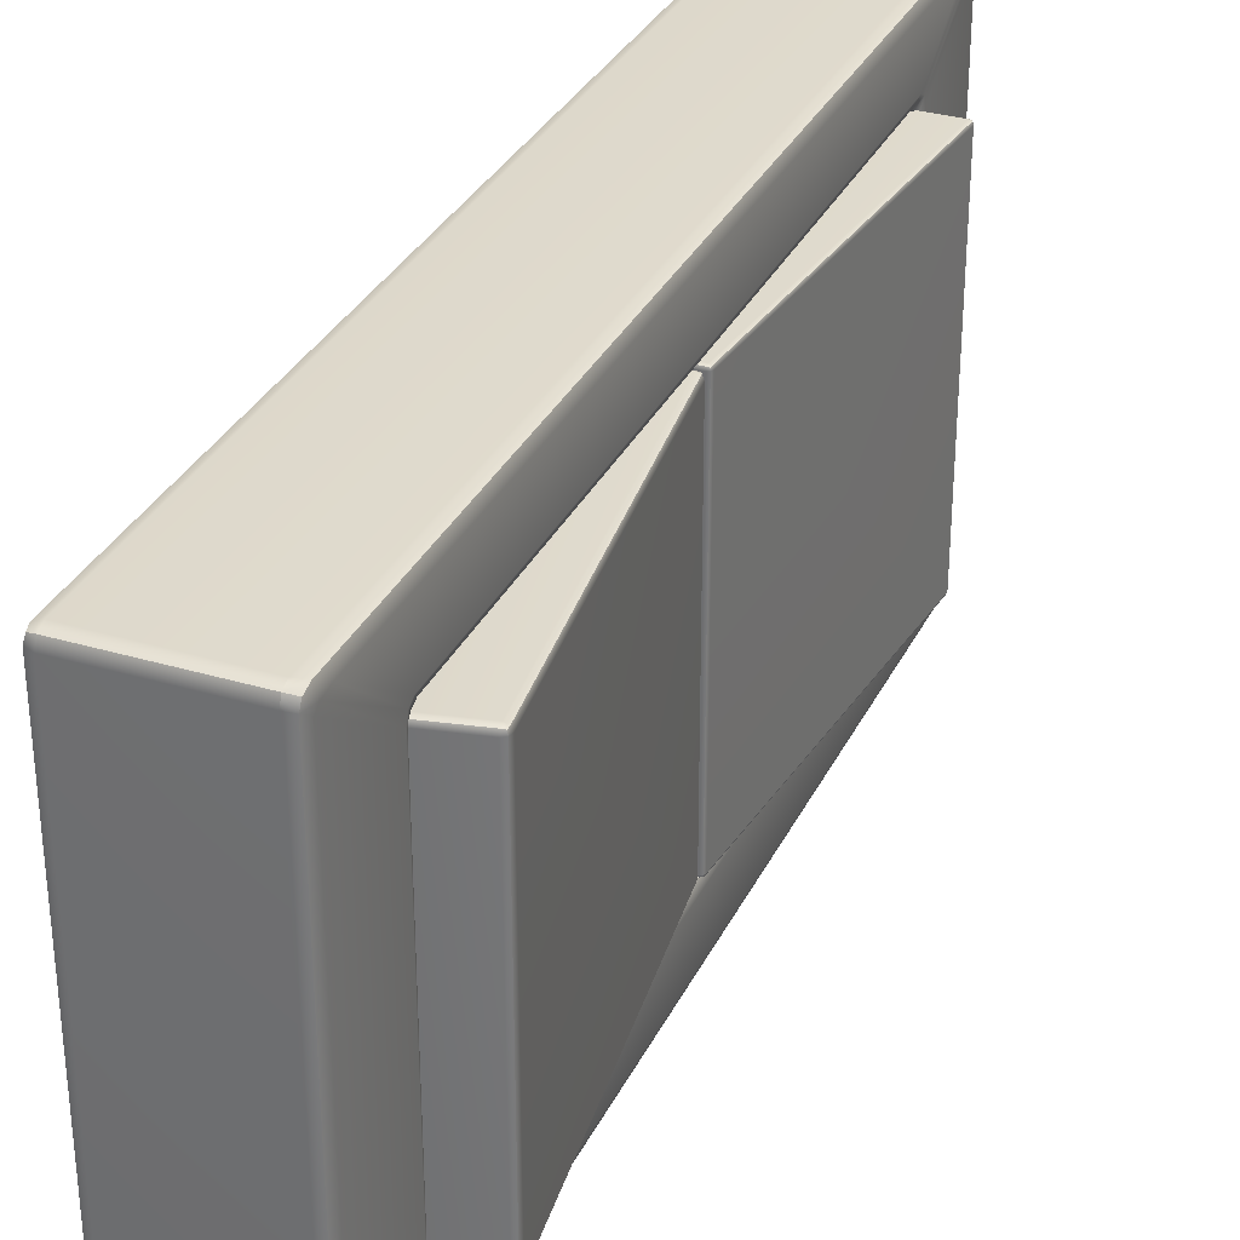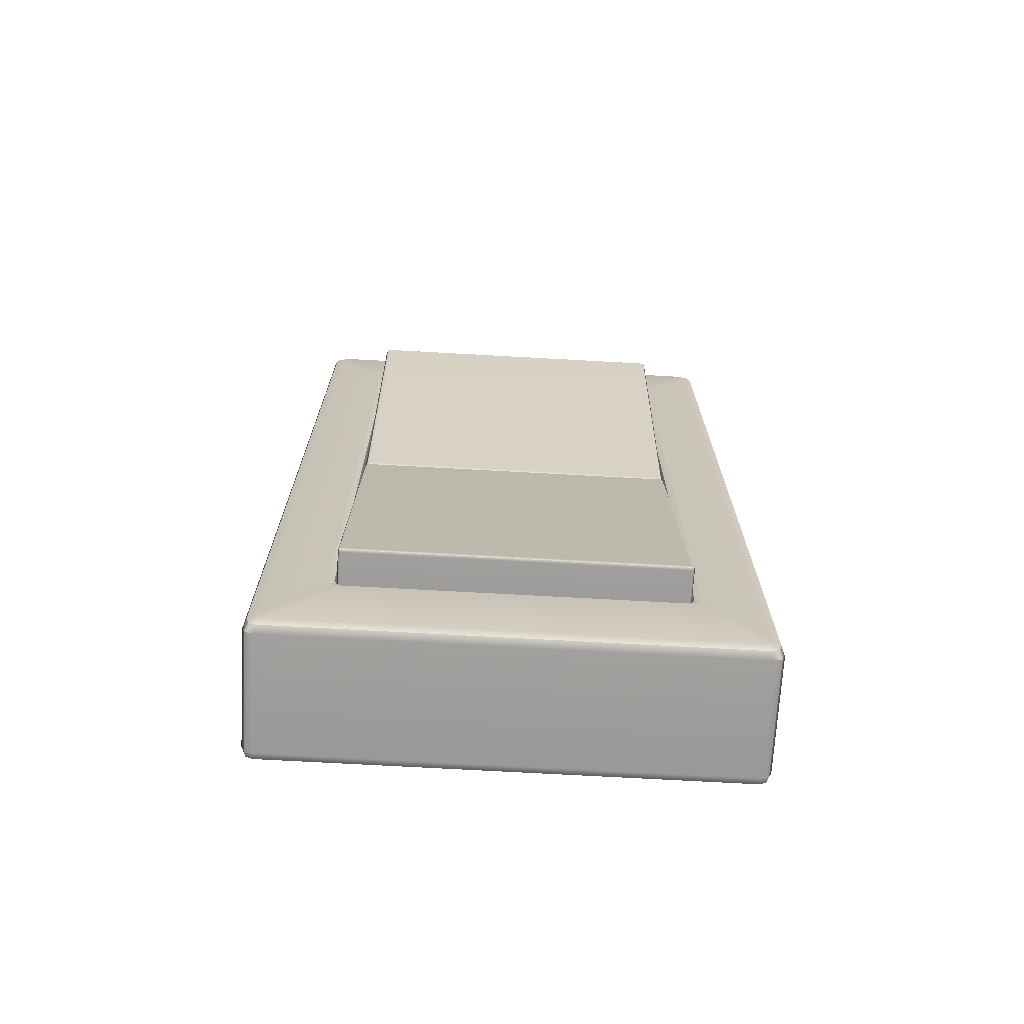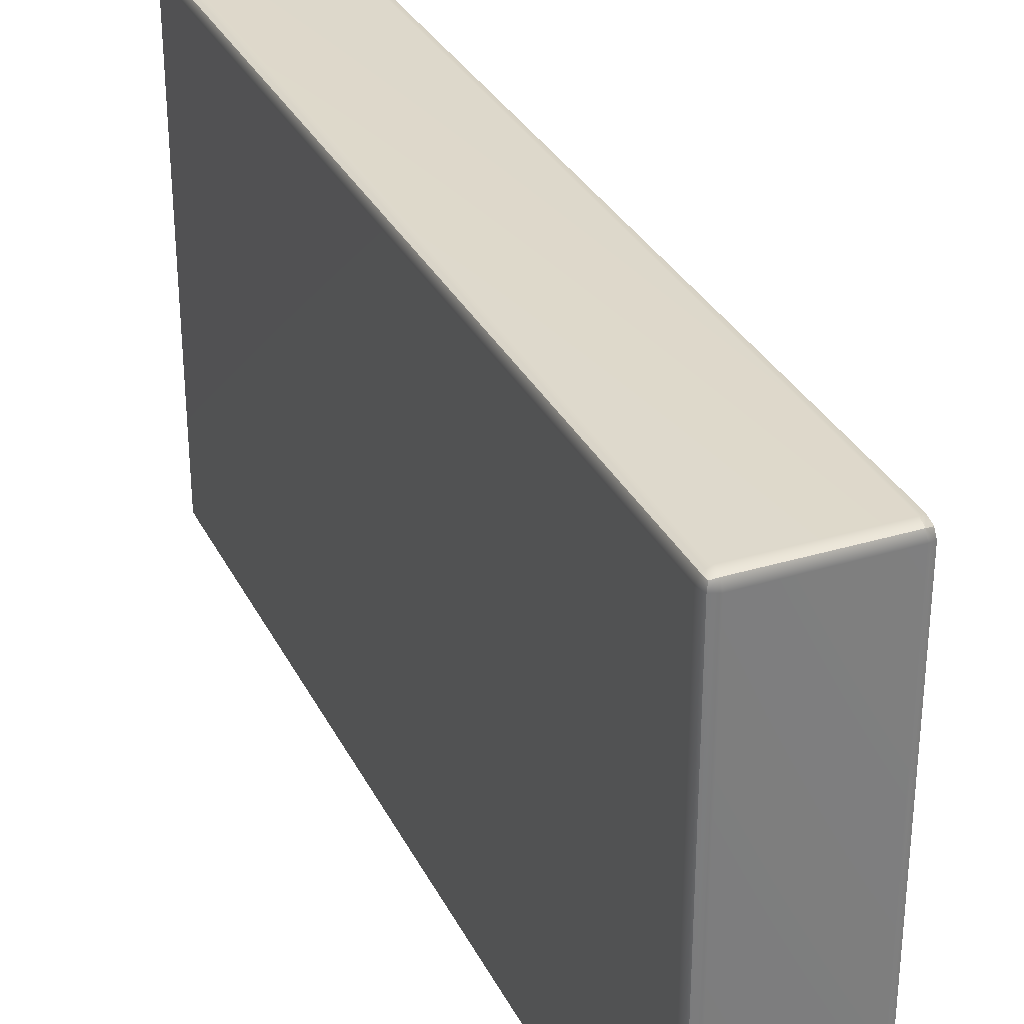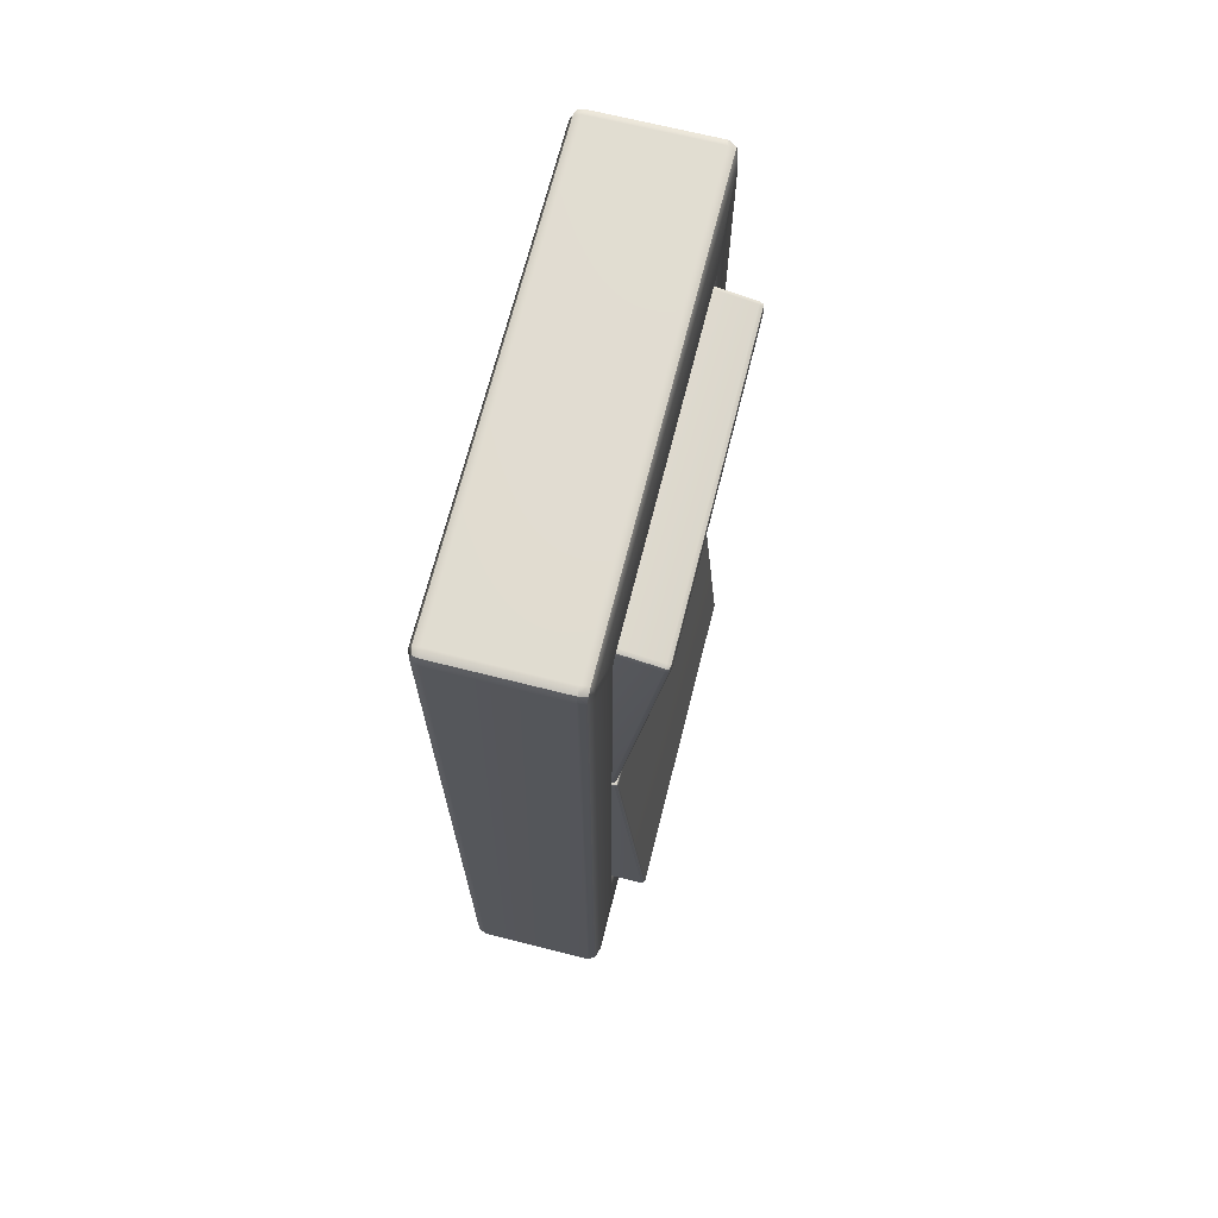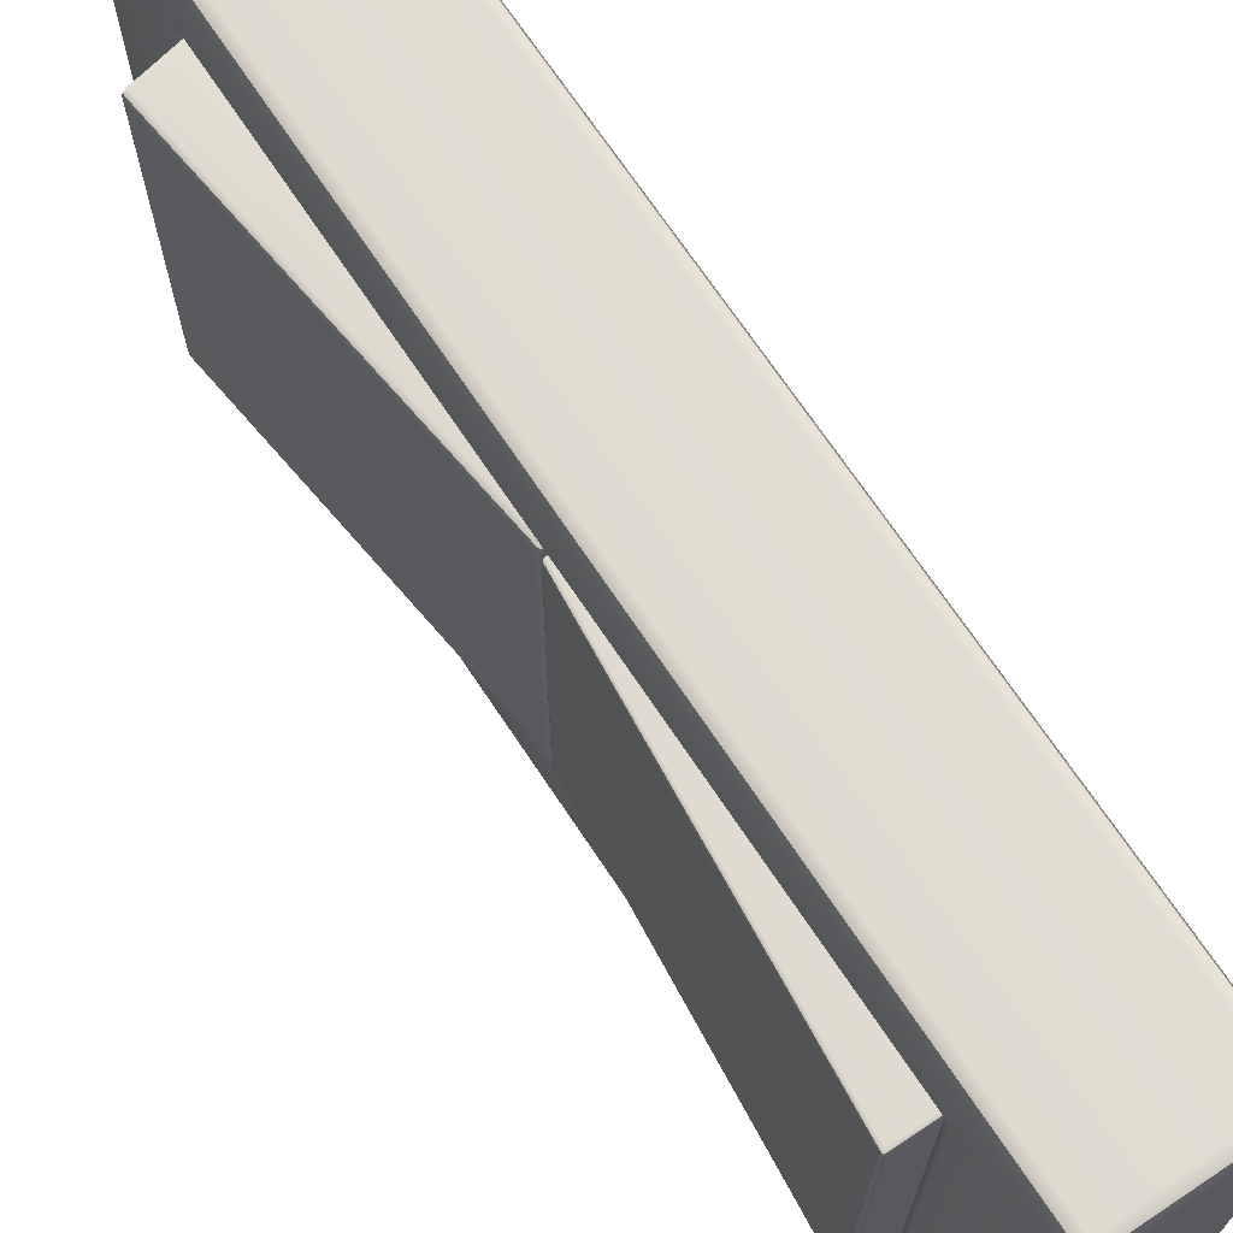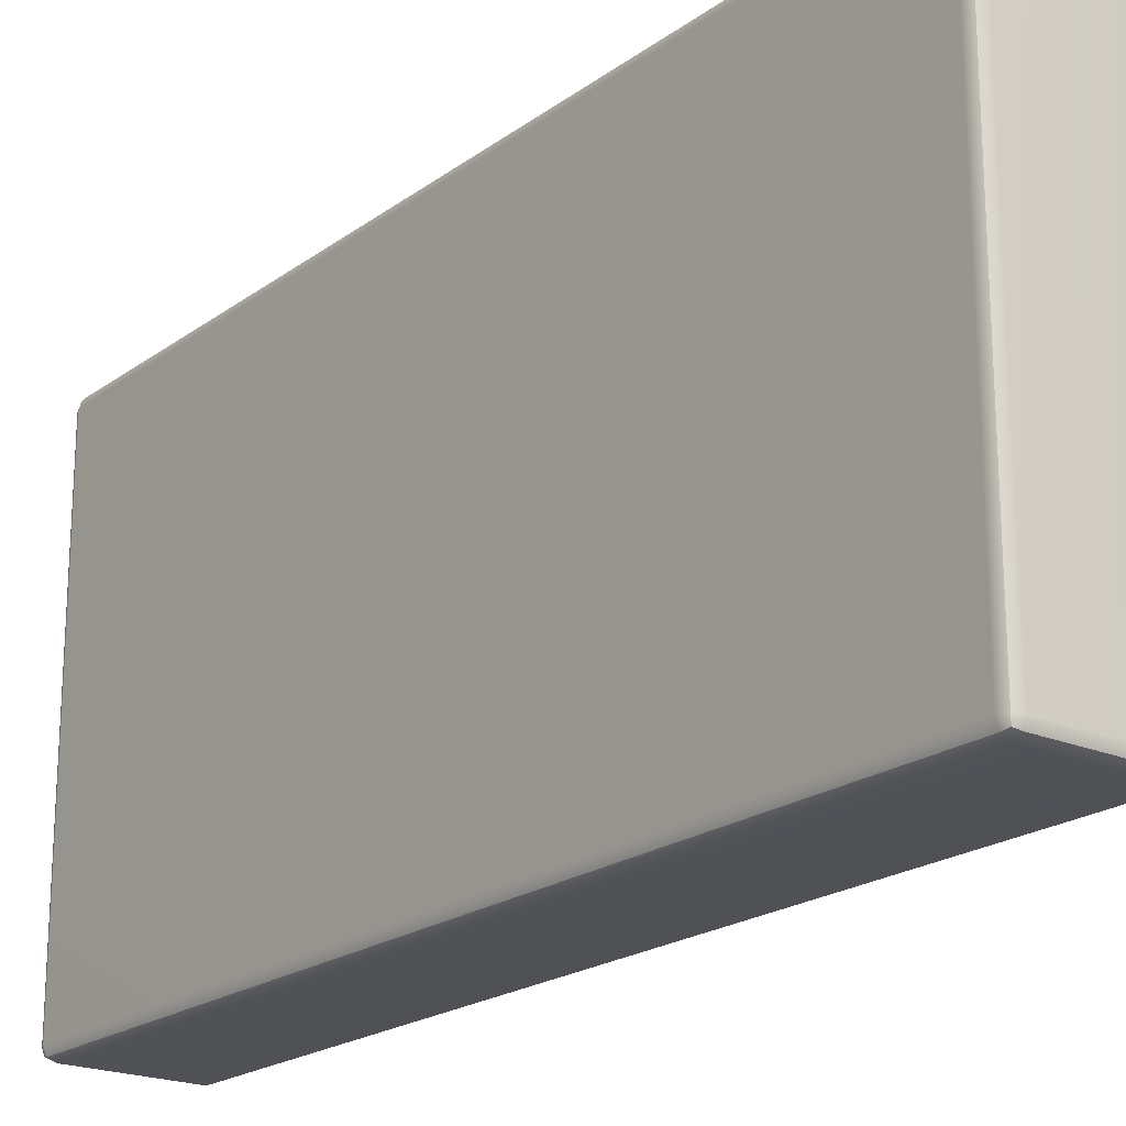
<metadata>
{"format":"obj","ext":"obj","renderer":"f3d","projection":"perspective","resolution":1024,"background":"white","views":[{"elev":32.3,"azim":-157.3,"up":"+Z"},{"elev":-70.3,"azim":-93.2,"up":"+Y"},{"elev":31.6,"azim":156.9,"up":"+Z"},{"elev":69.1,"azim":-165.8,"up":"+Y"},{"elev":69.3,"azim":-33.5,"up":"+Z"},{"elev":-20.7,"azim":142.2,"up":"+Z"}]}
</metadata>
<code>
g default
v 9.559 5.481 -6.701
v 9.559 5.477 -6.699
v 9.563 5.478 -6.701
v 9.564 5.478 -6.704
v 9.562 5.481 -6.704
v 9.559 5.482 -6.704
v 9.606 5.173 -6.701
v 9.607 5.172 -6.704
v 9.61 5.174 -6.704
v 9.611 5.177 -6.704
v 9.609 5.177 -6.701
v 9.606 5.177 -6.699
v 9.606 5.173 -6.996
v 9.606 5.177 -6.998
v 9.609 5.177 -6.996
v 9.611 5.178 -6.993
v 9.61 5.174 -6.993
v 9.607 5.172 -6.993
v 9.559 5.481 -6.996
v 9.559 5.482 -6.993
v 9.562 5.481 -6.993
v 9.564 5.478 -6.993
v 9.563 5.478 -6.996
v 9.559 5.477 -6.998
v 9.518 5.468 -6.701
v 9.521 5.469 -6.699
v 9.521 5.472 -6.701
v 9.521 5.474 -6.704
v 9.518 5.472 -6.704
v 9.517 5.468 -6.704
v 9.518 5.468 -6.996
v 9.517 5.468 -6.993
v 9.518 5.472 -6.993
v 9.521 5.474 -6.993
v 9.521 5.472 -6.997
v 9.521 5.469 -6.998
v 9.556 5.162 -6.993
v 9.554 5.166 -6.993
v 9.556 5.166 -6.996
v 9.559 5.166 -6.998
v 9.56 5.163 -6.996
v 9.56 5.162 -6.993
v 9.556 5.166 -6.701
v 9.554 5.165 -6.704
v 9.556 5.162 -6.704
v 9.56 5.162 -6.704
v 9.56 5.163 -6.701
v 9.559 5.166 -6.699
v 9.562 5.481 -6.701
v 9.609 5.174 -6.701
v 9.609 5.174 -6.996
v 9.562 5.481 -6.996
v 9.518 5.471 -6.701
v 9.518 5.471 -6.996
v 9.557 5.163 -6.996
v 9.557 5.163 -6.701
g polySurface32
f 2 1 27 26
f 1 6 28 27
f 4 3 11 10
f 3 2 12 11
f 6 5 21 20
f 5 4 22 21
f 8 7 47 46
f 7 12 48 47
f 10 9 17 16
f 9 8 18 17
f 14 13 41 40
f 13 18 42 41
f 16 15 23 22
f 15 14 24 23
f 20 19 35 34
f 19 24 36 35
f 26 25 43 48
f 25 30 44 43
f 30 29 33 32
f 29 28 34 33
f 32 31 39 38
f 31 36 40 39
f 38 37 45 44
f 37 42 46 45
f 30 32 38 44
f 4 10 16 22
f 6 20 34 28
f 24 14 40 36
f 18 8 46 42
f 12 2 26 48
f 5 6 1 49
f 1 2 3 49
f 3 4 5 49
f 11 12 7 50
f 7 8 9 50
f 9 10 11 50
f 17 18 13 51
f 13 14 15 51
f 15 16 17 51
f 23 24 19 52
f 19 20 21 52
f 21 22 23 52
f 29 30 25 53
f 25 26 27 53
f 27 28 29 53
f 35 36 31 54
f 31 32 33 54
f 33 34 35 54
f 41 42 37 55
f 37 38 39 55
f 39 40 41 55
f 47 48 43 56
f 43 44 45 56
f 45 46 47 56
g default
v 9.58 5.159 -6.7
v 9.58 5.157 -6.699
v 9.582 5.157 -6.7
v 9.583 5.157 -6.702
v 9.582 5.159 -6.702
v 9.58 5.16 -6.702
v 9.58 5.159 -6.997
v 9.58 5.16 -6.995
v 9.582 5.159 -6.995
v 9.583 5.157 -6.995
v 9.582 5.157 -6.997
v 9.58 5.157 -6.998
v 9.58 4.847 -6.997
v 9.58 4.849 -6.998
v 9.582 4.849 -6.997
v 9.583 4.849 -6.995
v 9.582 4.847 -6.995
v 9.58 4.846 -6.995
v 9.58 4.847 -6.7
v 9.58 4.846 -6.702
v 9.582 4.847 -6.702
v 9.583 4.849 -6.702
v 9.582 4.849 -6.7
v 9.58 4.849 -6.699
v 9.554 5.157 -6.7
v 9.556 5.157 -6.699
v 9.556 5.159 -6.7
v 9.556 5.16 -6.702
v 9.554 5.159 -6.702
v 9.553 5.157 -6.702
v 9.554 5.157 -6.997
v 9.553 5.157 -6.995
v 9.554 5.159 -6.995
v 9.556 5.16 -6.995
v 9.556 5.159 -6.997
v 9.556 5.157 -6.998
v 9.526 4.847 -6.995
v 9.526 4.849 -6.995
v 9.526 4.849 -6.997
v 9.529 4.849 -6.998
v 9.528 4.847 -6.997
v 9.528 4.846 -6.995
v 9.526 4.849 -6.7
v 9.526 4.849 -6.702
v 9.526 4.847 -6.702
v 9.528 4.846 -6.702
v 9.528 4.847 -6.7
v 9.529 4.849 -6.699
v 9.582 5.158 -6.701
v 9.582 5.158 -6.997
v 9.582 4.847 -6.997
v 9.582 4.847 -6.701
v 9.555 5.158 -6.701
v 9.555 5.158 -6.997
v 9.527 4.847 -6.997
v 9.527 4.847 -6.701
g polySurface34 polySurface31 polySurface30 pCube29
f 58 57 83 82
f 57 62 84 83
f 60 59 79 78
f 59 58 80 79
f 62 61 65 64
f 61 60 66 65
f 64 63 91 90
f 63 68 92 91
f 68 67 71 70
f 67 66 72 71
f 70 69 97 96
f 69 74 98 97
f 74 73 77 76
f 73 72 78 77
f 76 75 103 102
f 75 80 104 103
f 82 81 99 104
f 81 86 100 99
f 86 85 89 88
f 85 84 90 89
f 88 87 95 94
f 87 92 96 95
f 94 93 101 100
f 93 98 102 101
f 86 88 94 100
f 60 78 72 66
f 62 64 90 84
f 68 70 96 92
f 74 76 102 98
f 80 58 82 104
f 61 62 57 105
f 57 58 59 105
f 59 60 61 105
f 67 68 63 106
f 63 64 65 106
f 65 66 67 106
f 73 74 69 107
f 69 70 71 107
f 71 72 73 107
f 79 80 75 108
f 75 76 77 108
f 77 78 79 108
f 85 86 81 109
f 81 82 83 109
f 83 84 85 109
f 91 92 87 110
f 87 88 89 110
f 89 90 91 110
f 97 98 93 111
f 93 94 95 111
f 95 96 97 111
f 103 104 99 112
f 99 100 101 112
f 101 102 103 112
g default
v 9.677 5.564 -6.635
v 9.68 5.564 -6.642
v 9.677 5.57 -6.642
v 9.67 5.573 -6.642
v 9.67 5.57 -6.635
v 9.67 5.564 -6.632
v 9.677 5.564 -7.062
v 9.67 5.564 -7.065
v 9.67 5.57 -7.062
v 9.67 5.573 -7.055
v 9.677 5.57 -7.055
v 9.68 5.564 -7.055
v 9.556 5.558 -6.644
v 9.556 5.546 -6.642
v 9.558 5.558 -6.635
v 9.565 5.564 -6.632
v 9.565 5.57 -6.635
v 9.565 5.573 -6.642
v 9.558 5.57 -6.643
v 9.556 5.563 -6.648
v 9.556 5.558 -7.053
v 9.556 5.563 -7.049
v 9.559 5.57 -7.054
v 9.565 5.573 -7.056
v 9.565 5.571 -7.062
v 9.565 5.564 -7.065
v 9.558 5.559 -7.062
v 9.556 5.546 -7.055
v 9.556 4.768 -6.644
v 9.556 4.763 -6.648
v 9.559 4.756 -6.643
v 9.565 4.753 -6.642
v 9.565 4.756 -6.635
v 9.565 4.763 -6.632
v 9.558 4.768 -6.635
v 9.556 4.78 -6.642
v 9.556 4.768 -7.053
v 9.556 4.78 -7.055
v 9.558 4.768 -7.062
v 9.565 4.763 -7.065
v 9.565 4.756 -7.062
v 9.565 4.753 -7.056
v 9.558 4.756 -7.054
v 9.556 4.763 -7.049
v 9.677 4.763 -6.635
v 9.67 4.763 -6.632
v 9.67 4.756 -6.635
v 9.67 4.753 -6.642
v 9.677 4.756 -6.642
v 9.68 4.763 -6.642
v 9.677 4.763 -7.062
v 9.68 4.763 -7.055
v 9.677 4.756 -7.055
v 9.67 4.753 -7.055
v 9.67 4.756 -7.062
v 9.67 4.763 -7.065
v 9.565 5.474 -6.702
v 9.565 5.467 -6.699
v 9.559 5.47 -6.696
v 9.556 5.479 -6.69
v 9.556 5.484 -6.693
v 9.556 5.487 -6.701
v 9.558 5.479 -6.706
v 9.565 5.477 -6.709
v 9.565 5.474 -6.995
v 9.565 5.477 -6.988
v 9.558 5.479 -6.991
v 9.556 5.487 -6.996
v 9.556 5.484 -7.004
v 9.556 5.479 -7.008
v 9.559 5.47 -7.001
v 9.565 5.467 -6.998
v 9.565 4.853 -6.995
v 9.565 4.859 -6.998
v 9.559 4.856 -7.001
v 9.556 4.848 -7.007
v 9.556 4.842 -7.004
v 9.556 4.84 -6.996
v 9.558 4.847 -6.991
v 9.565 4.85 -6.988
v 9.565 4.853 -6.702
v 9.565 4.85 -6.709
v 9.558 4.847 -6.706
v 9.556 4.84 -6.701
v 9.556 4.842 -6.693
v 9.556 4.848 -6.69
v 9.559 4.856 -6.696
v 9.565 4.859 -6.699
v 9.636 5.467 -6.702
v 9.629 5.467 -6.699
v 9.629 5.474 -6.702
v 9.629 5.477 -6.709
v 9.636 5.474 -6.709
v 9.639 5.467 -6.709
v 9.636 5.467 -6.995
v 9.639 5.467 -6.988
v 9.636 5.474 -6.988
v 9.629 5.477 -6.988
v 9.629 5.474 -6.995
v 9.629 5.467 -6.998
v 9.636 4.853 -6.988
v 9.639 4.86 -6.988
v 9.636 4.86 -6.995
v 9.629 4.86 -6.998
v 9.629 4.853 -6.995
v 9.629 4.85 -6.988
v 9.636 4.86 -6.702
v 9.639 4.86 -6.709
v 9.636 4.853 -6.709
v 9.629 4.85 -6.709
v 9.629 4.853 -6.702
v 9.629 4.86 -6.699
v 9.676 5.569 -6.636
v 9.676 5.569 -7.061
v 9.558 5.567 -6.638
v 9.558 5.567 -7.06
v 9.558 4.76 -6.638
v 9.558 4.76 -7.06
v 9.676 4.757 -6.636
v 9.676 4.757 -7.061
v 9.559 5.477 -6.699
v 9.559 5.477 -6.998
v 9.559 4.85 -6.998
v 9.559 4.85 -6.699
v 9.634 5.473 -6.703
v 9.634 5.473 -6.994
v 9.634 4.854 -6.994
v 9.634 4.854 -6.703
g pCube29 polySurface29
f 114 113 157 162
f 113 118 158 157
f 116 115 123 122
f 115 114 124 123
f 118 117 129 128
f 117 116 130 129
f 120 119 163 168
f 119 124 164 163
f 122 121 137 136
f 121 120 138 137
f 126 125 173 172
f 125 132 174 173
f 128 127 147 146
f 127 126 148 147
f 132 131 135 134
f 131 130 136 135
f 134 133 181 180
f 133 140 182 181
f 140 139 151 150
f 139 138 152 151
f 142 141 197 196
f 141 148 198 197
f 144 143 155 154
f 143 142 156 155
f 146 145 159 158
f 145 144 160 159
f 150 149 189 188
f 149 156 190 189
f 154 153 167 166
f 153 152 168 167
f 162 161 165 164
f 161 160 166 165
f 170 169 203 202
f 169 176 204 203
f 172 171 199 198
f 171 170 200 199
f 176 175 179 178
f 175 174 180 179
f 178 177 211 210
f 177 184 212 211
f 184 183 187 186
f 183 182 188 187
f 186 185 217 216
f 185 192 218 217
f 192 191 195 194
f 191 190 196 195
f 194 193 223 222
f 193 200 224 223
f 202 201 219 224
f 201 206 220 219
f 206 205 209 208
f 205 204 210 209
f 208 207 215 214
f 207 212 216 215
f 214 213 221 220
f 213 218 222 221
f 116 122 136 130
f 206 208 214 220
f 144 154 166 160
f 162 164 124 114
f 120 168 152 138
f 158 118 128 146
f 132 134 180 174
f 140 150 188 182
f 156 142 196 190
f 148 126 172 198
f 176 178 210 204
f 184 186 216 212
f 192 194 222 218
f 200 170 202 224
f 117 118 113 225
f 113 114 115 225
f 115 116 117 225
f 123 124 119 226
f 119 120 121 226
f 121 122 123 226
f 131 132 125 227
f 125 126 127 227
f 127 128 129 227
f 129 130 131 227
f 139 140 133 228
f 133 134 135 228
f 135 136 137 228
f 137 138 139 228
f 147 148 141 229
f 141 142 143 229
f 143 144 145 229
f 145 146 147 229
f 155 156 149 230
f 149 150 151 230
f 151 152 153 230
f 153 154 155 230
f 161 162 157 231
f 157 158 159 231
f 159 160 161 231
f 167 168 163 232
f 163 164 165 232
f 165 166 167 232
f 175 176 169 233
f 169 170 171 233
f 171 172 173 233
f 173 174 175 233
f 183 184 177 234
f 177 178 179 234
f 179 180 181 234
f 181 182 183 234
f 191 192 185 235
f 185 186 187 235
f 187 188 189 235
f 189 190 191 235
f 199 200 193 236
f 193 194 195 236
f 195 196 197 236
f 197 198 199 236
f 205 206 201 237
f 201 202 203 237
f 203 204 205 237
f 211 212 207 238
f 207 208 209 238
f 209 210 211 238
f 217 218 213 239
f 213 214 215 239
f 215 216 217 239
f 223 224 219 240
f 219 220 221 240
f 221 222 223 240

</code>
